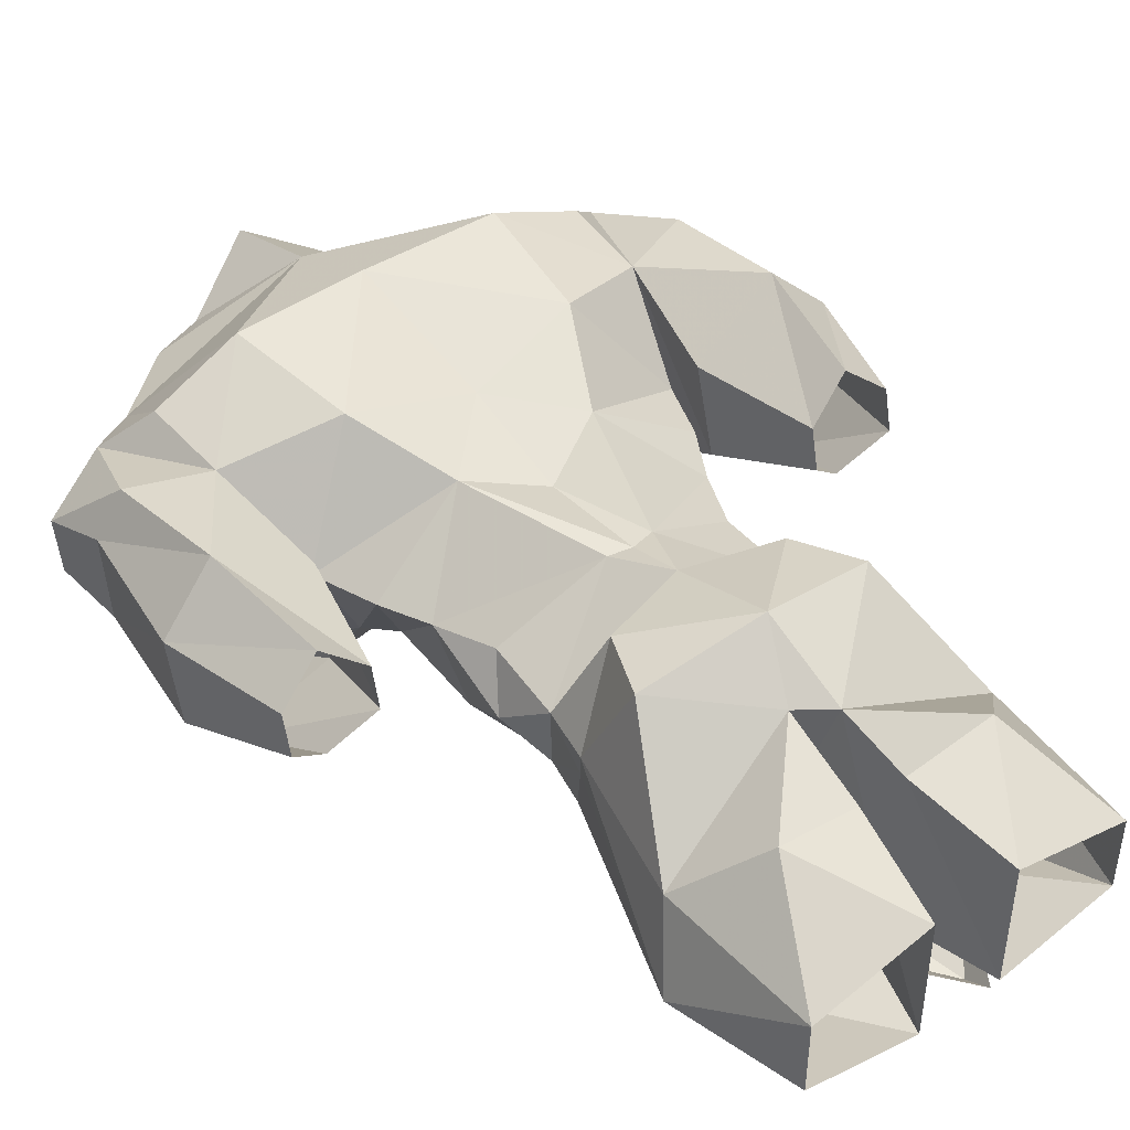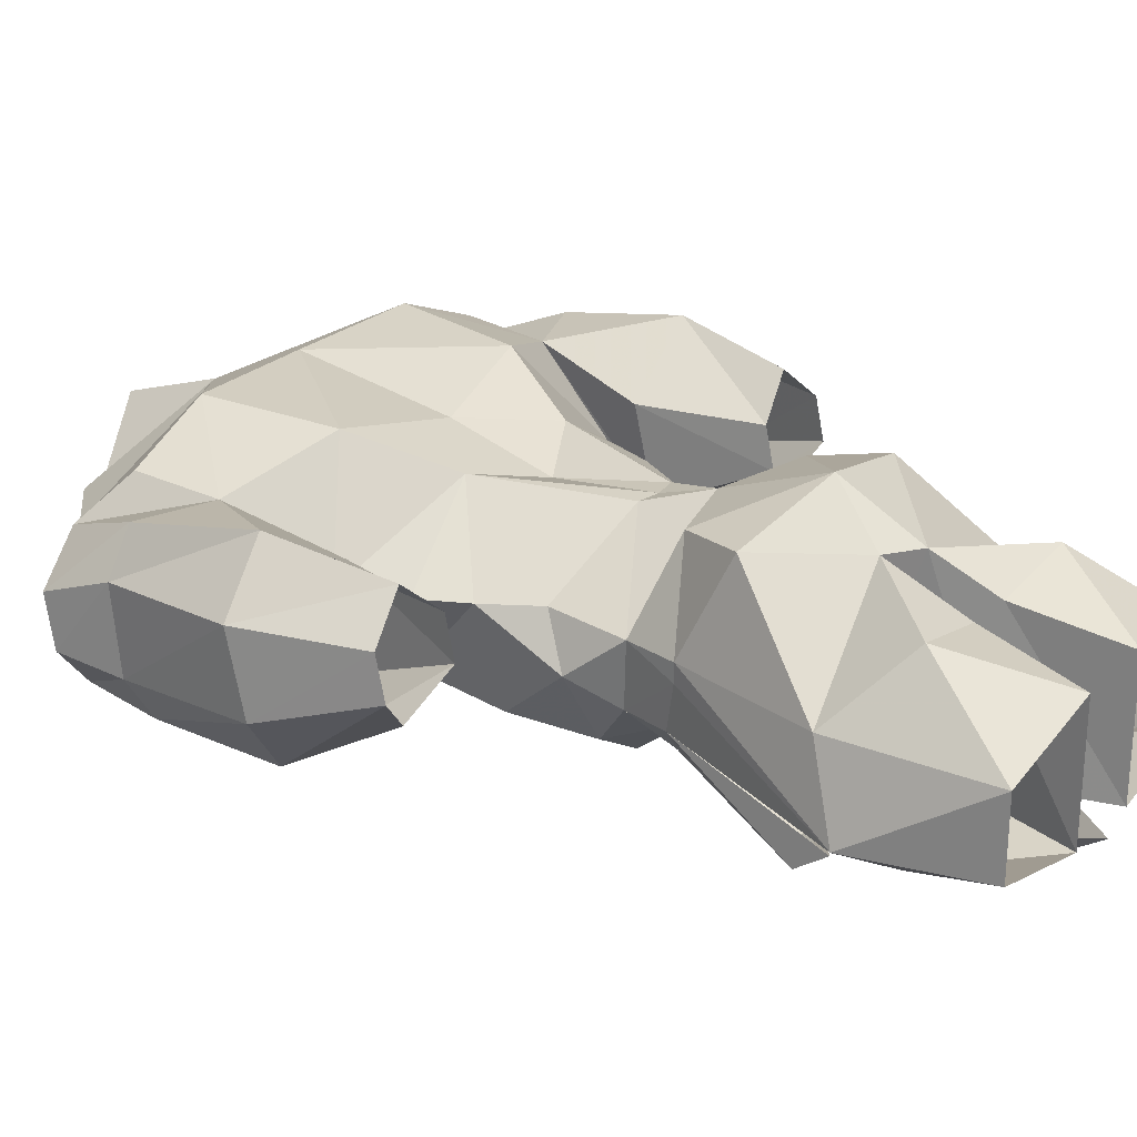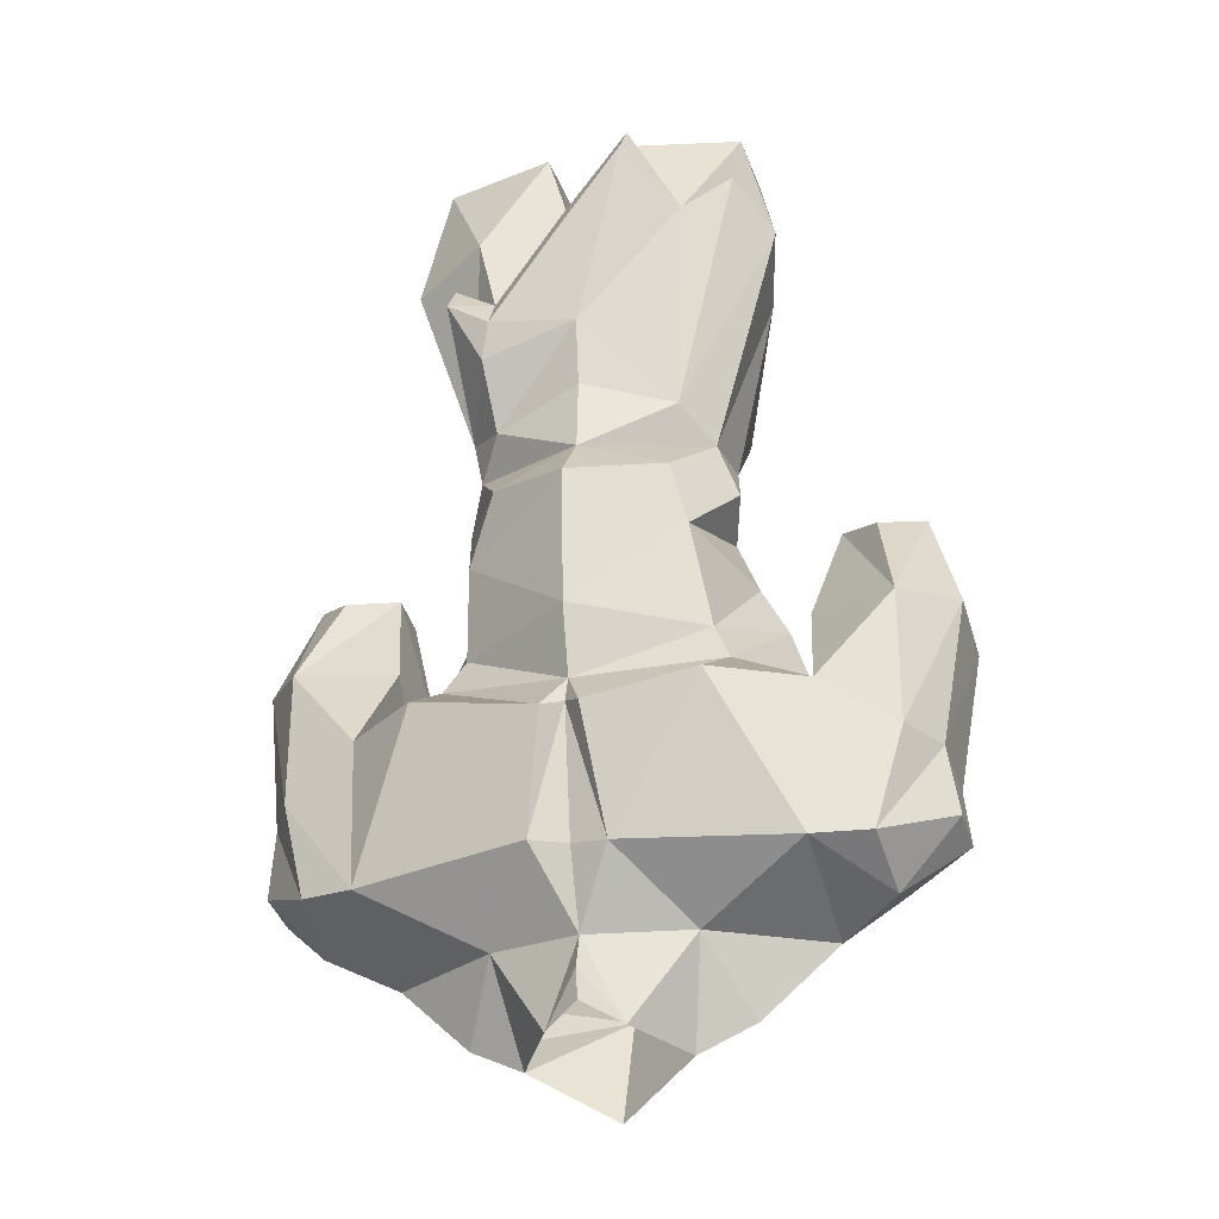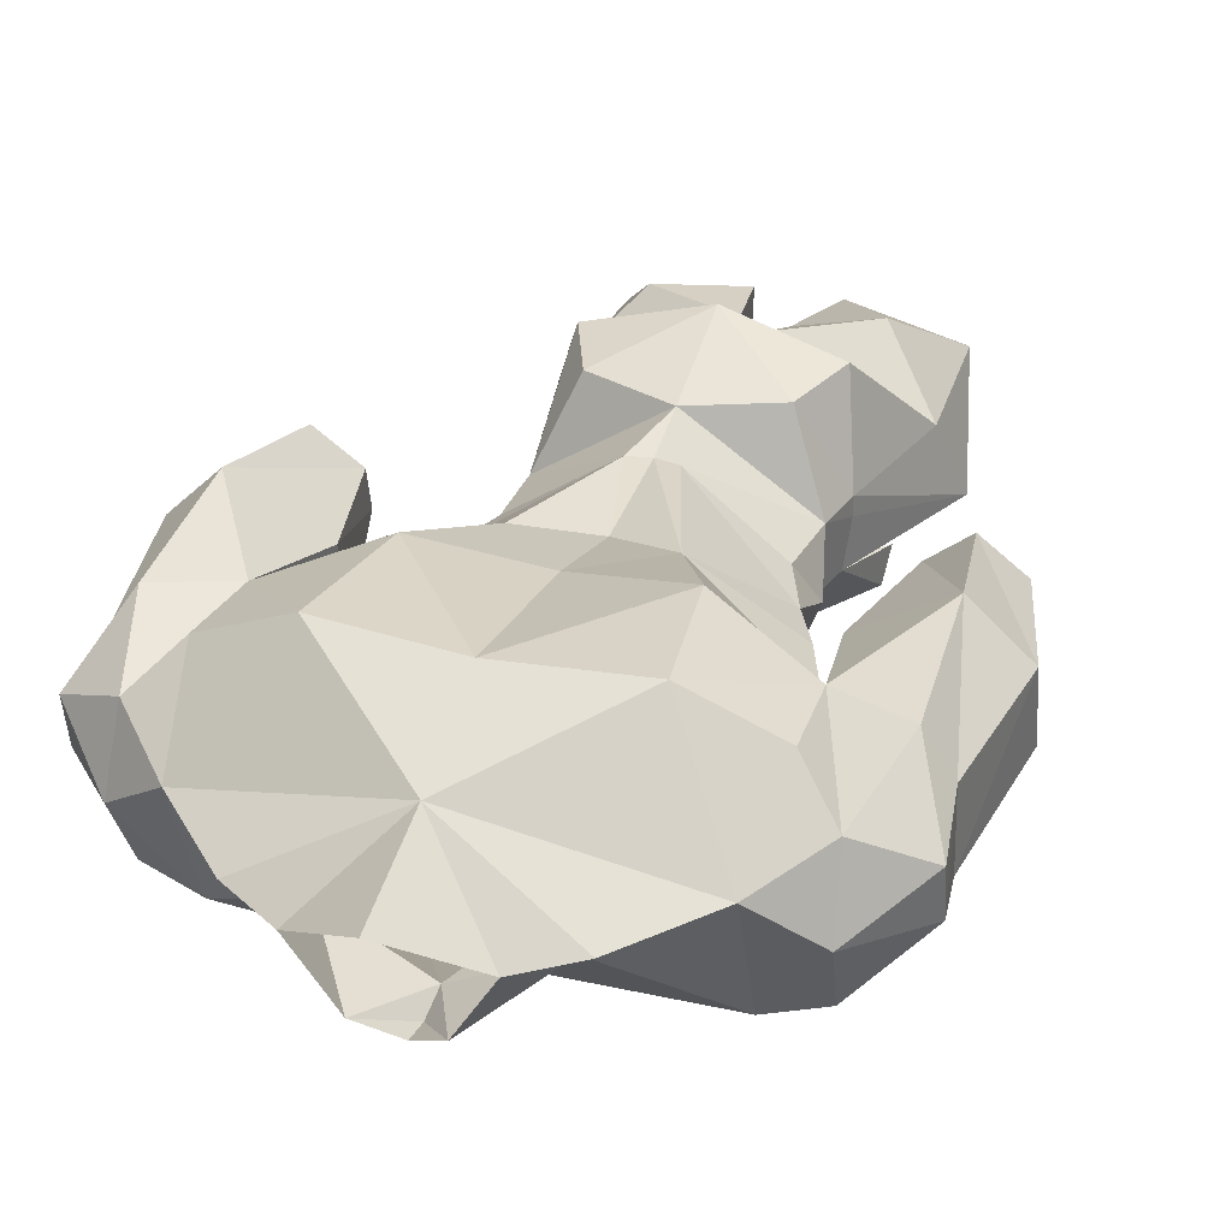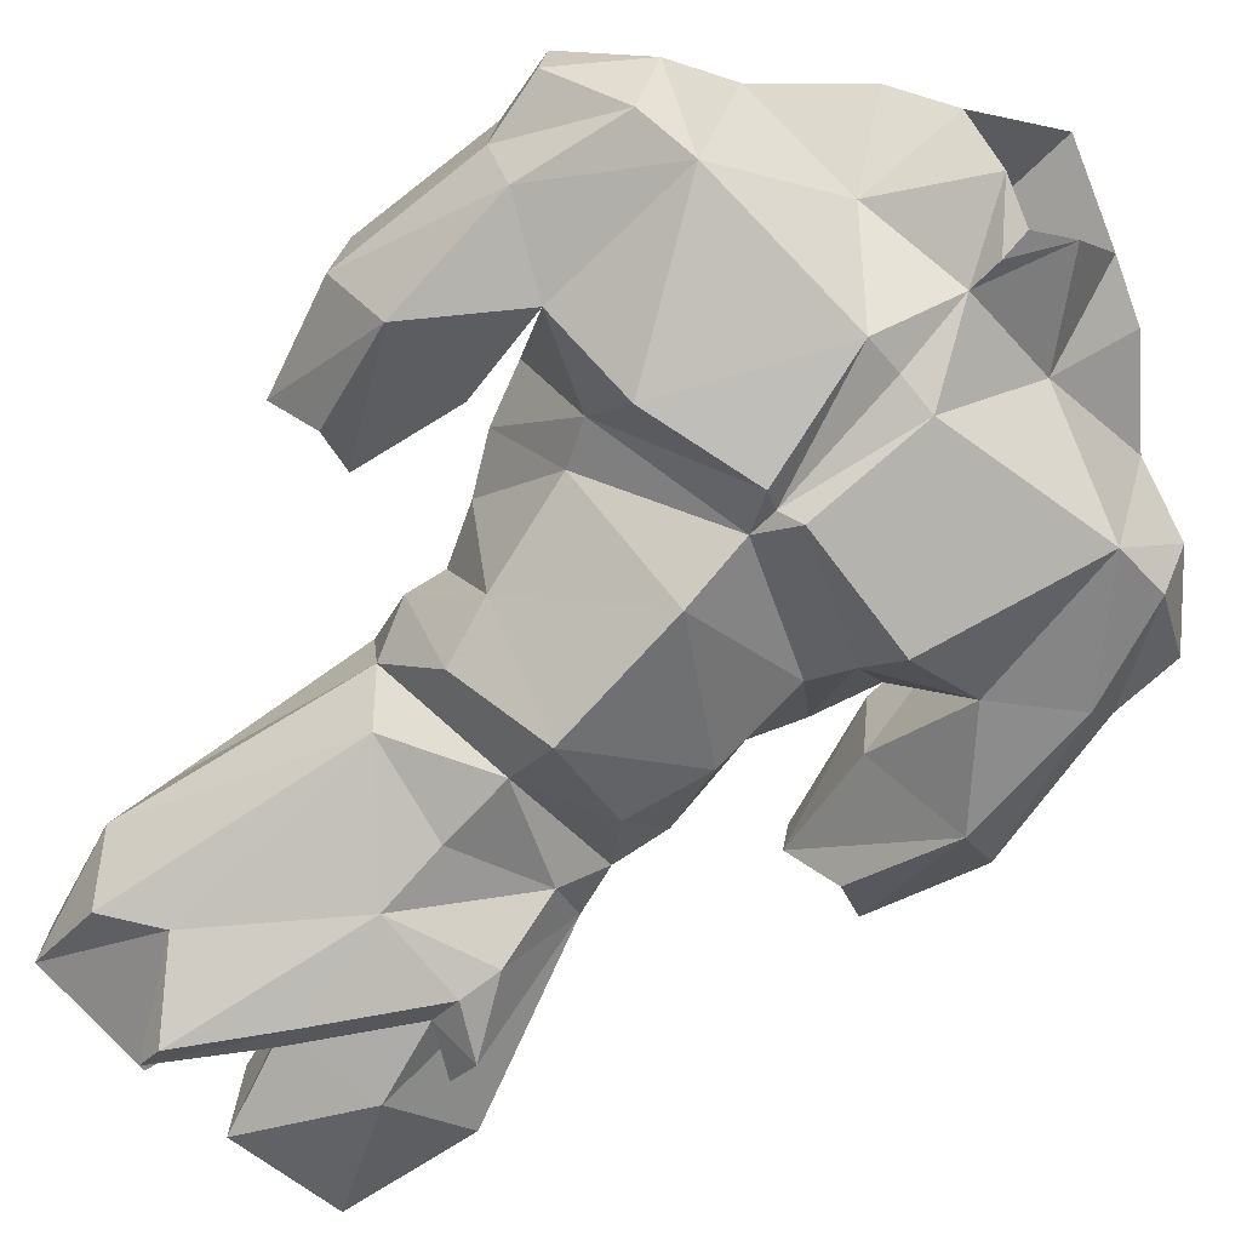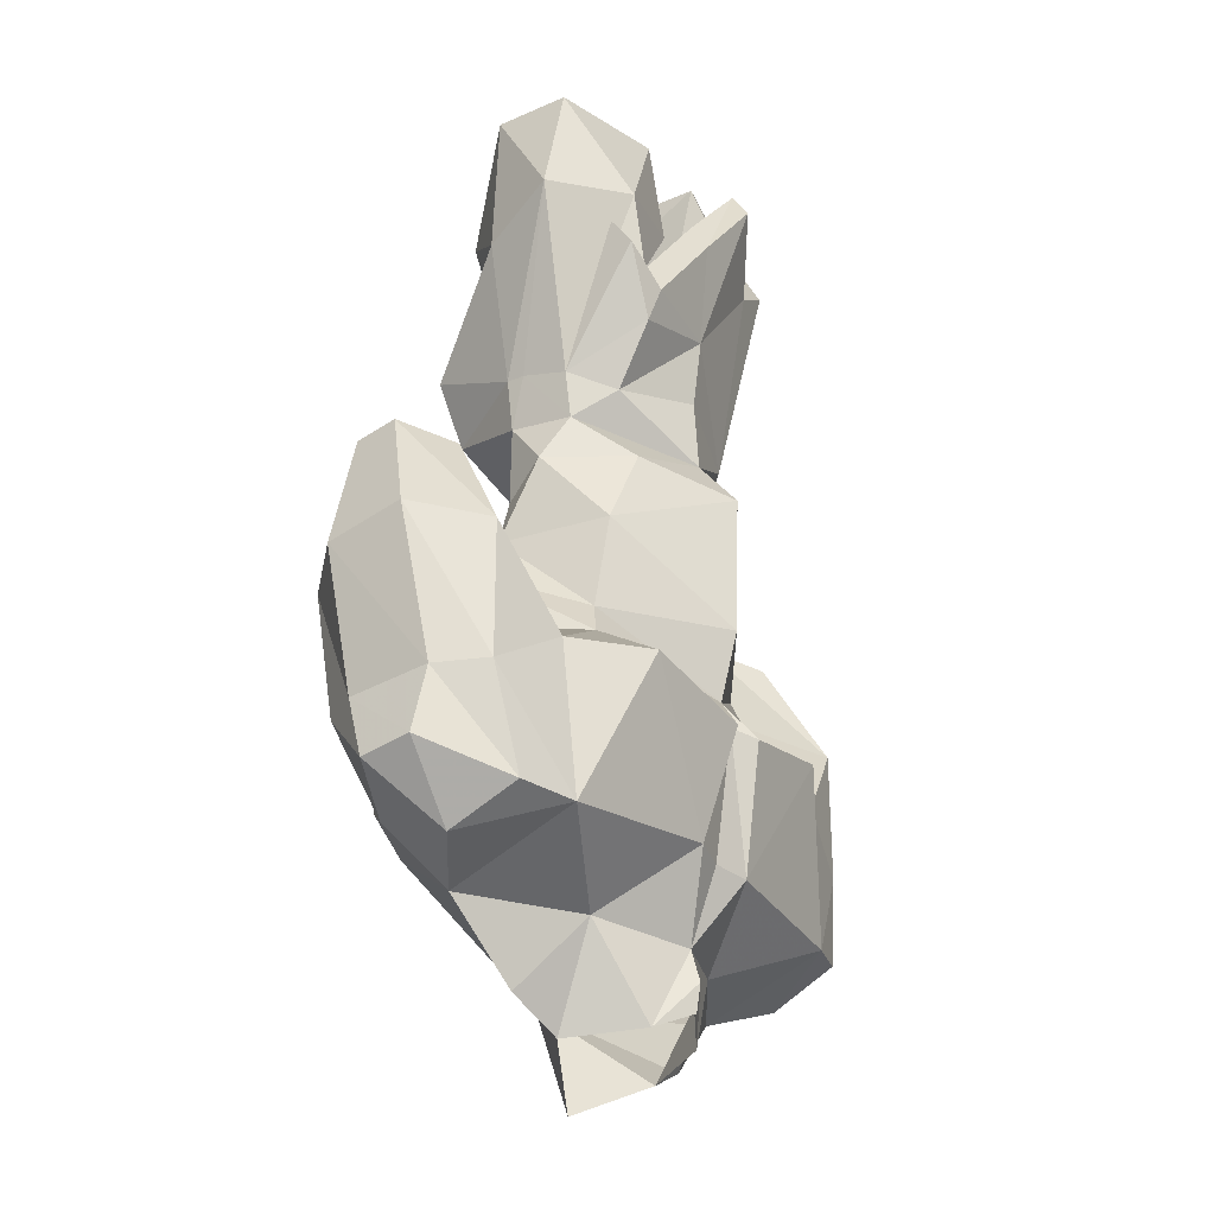
<metadata>
{"format":"obj","ext":"obj","renderer":"f3d","projection":"perspective","resolution":1024,"background":"white","views":[{"elev":45.2,"azim":142.8,"up":"+Z"},{"elev":25.5,"azim":126.0,"up":"+Z"},{"elev":-29.1,"azim":-162.8,"up":"+Y"},{"elev":30.7,"azim":19.1,"up":"+Z"},{"elev":-73.6,"azim":-42.5,"up":"+Z"},{"elev":-28.4,"azim":123.3,"up":"+Y"}]}
</metadata>
<code>
v -0.3672 -1.898 -0.1406
v -0.4922 -1.977 -0.1094
v -0.4922 -1.75 -0.1094
v -0.3438 -1.727 -0.02344
v -0.3672 -1.953 0.1797
v -0.3203 -1.797 0.07031
v -0.2344 -1.828 -0.1094
v -0.2188 -1.898 -0.2266
v -0.3516 -2.156 -0.1562
v -0.4453 -2.148 -0.125
v -0.5391 -1.984 -0.03125
v -0.5781 -1.727 0
v -0.5234 -1.539 0.0625
v -0.4531 -1.57 -0.007812
v -0.3828 -1.539 0.0625
v -0.3359 -1.758 0.1328
v -0.4844 -1.773 0.2266
v -0.4922 -2 0.1797
v -0.4453 -2.156 0.1172
v -0.375 -2.102 0.1875
v -0.2266 -2.109 0.25
v -0.1953 -1.883 0.2422
v -0.1172 -1.727 0.1875
v -0.2891 -1.703 0.07031
v -0.2031 -1.758 -0.08594
v 0 -1.867 -0.1875
v -0.03125 -1.93 -0.2344
v -0.0625 -2.141 -0.1875
v -0.1641 -2.242 -0.05469
v -0.3516 -2.242 0.0625
v -0.4531 -2.203 -0.007812
v -0.5547 -2.094 -0.01562
v -0.5391 -2 0.1094
v -0.5781 -1.758 0.1328
v -0.5234 -1.555 0.1328
v -0.4531 -1.57 0.1953
v -0.3828 -1.555 0.1328
v 0 -2.297 0.1562
v 0 -2.125 0.2422
v 0 -1.844 0.2031
v 0 -1.664 0.1562
v -0.03906 -1.492 0.1797
v -0.2422 -1.617 0.07031
v -0.1719 -1.578 -0.1094
v 0 -1.75 -0.2188
v 0.2031 -1.758 -0.08594
v 0.2344 -1.82 -0.1094
v 0.03125 -1.93 -0.2344
v 0 -1.914 -0.2031
v 0 -2.133 -0.1719
v 0 -2.258 -0.125
v -0.0625 -2.391 -0.09375
v -0.1328 -2.406 0.02344
v -0.2266 -2.359 0.03906
v 0 -2.477 0.09375
v 0.1328 -2.406 0.02344
v 0.2266 -2.359 0.03906
v 0.3516 -2.242 0.0625
v 0.2266 -2.109 0.25
v 0.1953 -1.883 0.2422
v 0.1172 -1.727 0.1875
v 0 -1.484 0.1797
v 0 -1.391 0.2109
v -0.2109 -1.391 0.07031
v -0.2031 -1.523 0.07812
v -0.2344 -1.484 -0.01562
v -0.1484 -1.477 -0.1328
v 0 -1.516 -0.2266
v 0.1953 -1.602 -0.1094
v 0.2422 -1.617 0.07031
v 0.2812 -1.695 0.07031
v 0.3203 -1.797 0.07031
v 0.3672 -1.898 -0.1406
v 0.2422 -1.891 -0.2266
v 0.0625 -2.125 -0.1875
v 0.1641 -2.242 -0.05469
v 0.0625 -2.391 -0.09375
v 0 -2.312 -0.1406
v 0 -2.359 -0.1328
v -0.5547 -2.109 0.07031
v 0.4922 -1.75 -0.1094
v 0.4922 -1.977 -0.1094
v 0.3516 -2.156 -0.1562
v 0.3438 -1.727 -0.02344
v 0.3828 -1.539 0.0625
v 0.4531 -1.57 -0.007812
v 0.5234 -1.539 0.0625
v 0.5781 -1.727 0
v 0.5391 -1.984 -0.03125
v 0.4453 -2.148 -0.125
v 0.4531 -2.203 -0.007812
v 0.4453 -2.156 0.1172
v 0.375 -2.102 0.1875
v 0.3672 -1.953 0.1797
v 0.03906 -1.492 0.1797
v 0.2109 -1.391 0.07031
v 0.1484 -1.344 0.2188
v 0 -1.211 0.2812
v -0.1484 -1.344 0.2188
v -0.1953 -1.234 0.2344
v -0.2812 -1.062 0.07031
v -0.2031 -1.398 -0.03906
v 0.4844 -1.773 0.2266
v 0.4922 -2 0.1797
v 0.5391 -2 0.1094
v 0.5781 -1.758 0.1328
v 0.4531 -1.57 0.1953
v 0.3828 -1.555 0.1328
v 0.3359 -1.758 0.1328
v 0.5547 -2.094 -0.01562
v 0.5547 -2.109 0.07031
v 0.5234 -1.555 0.1328
v 0.03906 -1.117 0.2031
v 0 -1.133 0.01562
v 0.1953 -1.234 0.2344
v 0.2812 -1.062 0.07031
v 0.1797 -0.9688 0.1797
v 0.03906 -0.9766 0.1484
v 0.02344 -0.9609 -0.1094
v 0.2031 -1.523 0.07812
v 0.2344 -1.477 0
v 0.2031 -1.398 -0.03906
v 0.2266 -1.305 0.03906
v 0.2266 -1.305 0.07031
v 0.1484 -1.477 -0.1328
v 0 -1.43 -0.1562
v 0.1562 -1.344 -0.1016
v 0.2188 -1.32 -0.03906
v 0.3203 -1.008 -0.0625
v 0 -1.305 -0.1484
v 0 -1.188 -0.1641
v 0.1641 -1.234 -0.1641
v 0.2266 -1.117 -0.1719
v 0.2266 -1.062 -0.1328
v 0.1484 -1.117 -0.1484
v 0.1484 -1.172 -0.1797
v 0.02344 -0.9609 -0.1641
v 0.02344 -1.016 -0.1953
v -0.09375 -0.8281 -0.1797
v -0.09375 -0.875 -0.2109
v -0.1797 -0.9844 -0.1484
v -0.1562 -1.344 -0.1016
v -0.2656 -0.9297 -0.1328
v -0.2656 -0.7969 -0.0625
v -0.07031 -0.7969 -0.1094
v -0.02344 -0.9609 -0.1094
v -0.01562 -1.078 0.2031
v -0.3203 -1.008 -0.0625
v -0.2656 -0.7969 0.07031
v -0.1797 -0.9688 0.1797
v -0.07031 -0.7969 0.1172
v -0.03906 -0.9766 0.1484
v 0.07031 -0.7969 -0.1094
v 0.1797 -0.9844 -0.1484
v 0.07031 -0.7969 0.1172
v 0.2656 -0.7969 0.07031
v 0.2656 -0.7969 -0.0625
f 1 2 3
f 1 3 4
f 1 8 9
f 1 9 2
f 2 9 10
f 2 10 11
f 2 11 12
f 2 12 3
f 3 12 13
f 3 13 14
f 3 14 15
f 3 15 4
f 5 16 17
f 5 17 18
f 5 18 19
f 5 19 20
f 5 20 21
f 6 22 23
f 8 27 28
f 8 28 9
f 10 32 11
f 11 32 33
f 11 33 34
f 11 34 12
f 12 34 35
f 12 35 13
f 33 18 17
f 33 17 34
f 34 17 36
f 34 36 35
f 17 16 37
f 17 37 36
f 21 38 39
f 22 40 23
f 25 44 45
f 25 45 26
f 26 45 46
f 28 51 29
f 29 53 54
f 29 54 30
f 38 59 39
f 40 60 61
f 42 62 63
f 44 67 68
f 44 68 45
f 45 68 69
f 45 69 46
f 48 74 75
f 51 75 76
f 80 19 18
f 80 18 33
f 80 33 32
f 73 81 82
f 73 82 83
f 73 83 74
f 74 83 75
f 76 58 57
f 76 57 56
f 73 84 81
f 81 84 85
f 81 85 86
f 81 86 87
f 81 87 88
f 81 88 82
f 82 88 89
f 82 89 90
f 82 90 83
f 59 93 94
f 60 72 61
f 62 95 63
f 103 94 104
f 103 104 105
f 103 105 106
f 103 106 107
f 103 107 108
f 103 108 109
f 103 109 94
f 89 106 105
f 89 105 110
f 89 110 90
f 92 111 104
f 92 104 94
f 92 94 93
f 89 88 106
f 106 88 112
f 106 112 107
f 88 87 112
f 111 105 104
f 105 111 110
f 113 116 117
f 113 117 118
f 68 125 69
f 68 126 125
f 123 128 129
f 123 129 124
f 124 129 116
f 124 116 115
f 141 144 145
f 141 145 146
f 68 67 126
f 144 148 149
f 149 150 151
f 151 150 152
f 147 152 150
f 153 154 119
f 155 118 117
f 155 117 156
f 156 117 116
f 156 116 129
f 156 129 157
f 157 129 154
f 157 154 153
f 154 129 128
f 1 4 5
f 1 5 6
f 1 6 7
f 1 7 8
f 4 15 16
f 4 16 5
f 5 21 22
f 5 22 6
f 6 23 24
f 6 24 7
f 7 24 25
f 7 25 26
f 7 26 27
f 7 27 8
f 16 15 37
f 21 39 22
f 22 39 40
f 23 40 41
f 23 41 42
f 23 42 43
f 23 43 24
f 24 43 25
f 25 43 44
f 26 46 47
f 26 47 48
f 26 48 49
f 26 49 27
f 27 49 28
f 28 49 50
f 28 50 51
f 29 51 52
f 29 52 53
f 39 59 60
f 39 60 40
f 40 61 41
f 41 61 62
f 41 62 42
f 42 63 64
f 42 64 65
f 42 65 43
f 43 65 44
f 44 65 66
f 44 66 67
f 46 69 70
f 46 70 71
f 46 71 47
f 47 71 72
f 47 72 73
f 47 73 74
f 47 74 48
f 48 75 49
f 49 75 50
f 50 75 51
f 51 76 77
f 51 77 78
f 51 78 52
f 52 78 79
f 79 78 77
f 76 56 77
f 59 94 60
f 60 94 72
f 61 72 71
f 61 71 70
f 61 70 95
f 61 95 62
f 63 95 96
f 64 102 66
f 64 66 65
f 94 109 84
f 94 84 73
f 94 73 72
f 109 85 84
f 85 109 108
f 113 114 98
f 113 115 116
f 113 118 119
f 113 119 114
f 70 120 95
f 95 120 96
f 96 120 121
f 96 121 122
f 69 125 121
f 69 121 70
f 70 121 120
f 125 126 122
f 125 122 121
f 141 146 114
f 114 146 147
f 114 147 98
f 126 67 102
f 151 152 145
f 145 152 146
f 146 152 147
f 67 66 102
f 153 119 118
f 153 118 155
f 154 128 135
f 154 135 119
f 9 28 29
f 9 29 30
f 9 30 31
f 9 31 10
f 10 31 32
f 19 30 20
f 20 30 21
f 21 30 38
f 30 54 38
f 38 54 53
f 38 53 55
f 38 55 56
f 38 56 57
f 38 57 58
f 38 58 59
f 80 32 31
f 80 31 19
f 19 31 30
f 75 83 76
f 76 83 58
f 83 90 91
f 83 91 58
f 58 91 92
f 58 92 93
f 58 93 59
f 90 110 91
f 91 110 111
f 91 111 92
f 63 96 97
f 113 98 115
f 96 122 123
f 96 123 124
f 96 124 97
f 122 126 127
f 122 127 128
f 122 128 123
f 128 133 134
f 134 133 135
f 135 133 136
f 135 136 137
f 137 136 138
f 137 138 139
f 139 138 140
f 139 140 141
f 141 143 144
f 98 147 100
f 127 126 130
f 130 126 142
f 126 102 142
f 143 148 144
f 149 101 150
f 147 150 101
f 147 101 100
f 98 113 147
f 63 97 98
f 63 98 99
f 97 124 115
f 97 115 98
f 127 130 131
f 128 132 133
f 141 131 142
f 141 142 143
f 98 100 99
f 130 142 131
f 142 148 143
f 149 148 101
f 136 133 132
f 136 132 131
f 63 99 64
f 64 99 100
f 64 100 101
f 127 131 132
f 127 132 128
f 142 102 148
f 138 136 131
f 138 131 140
f 64 101 102
f 141 140 131
f 101 148 102

</code>
